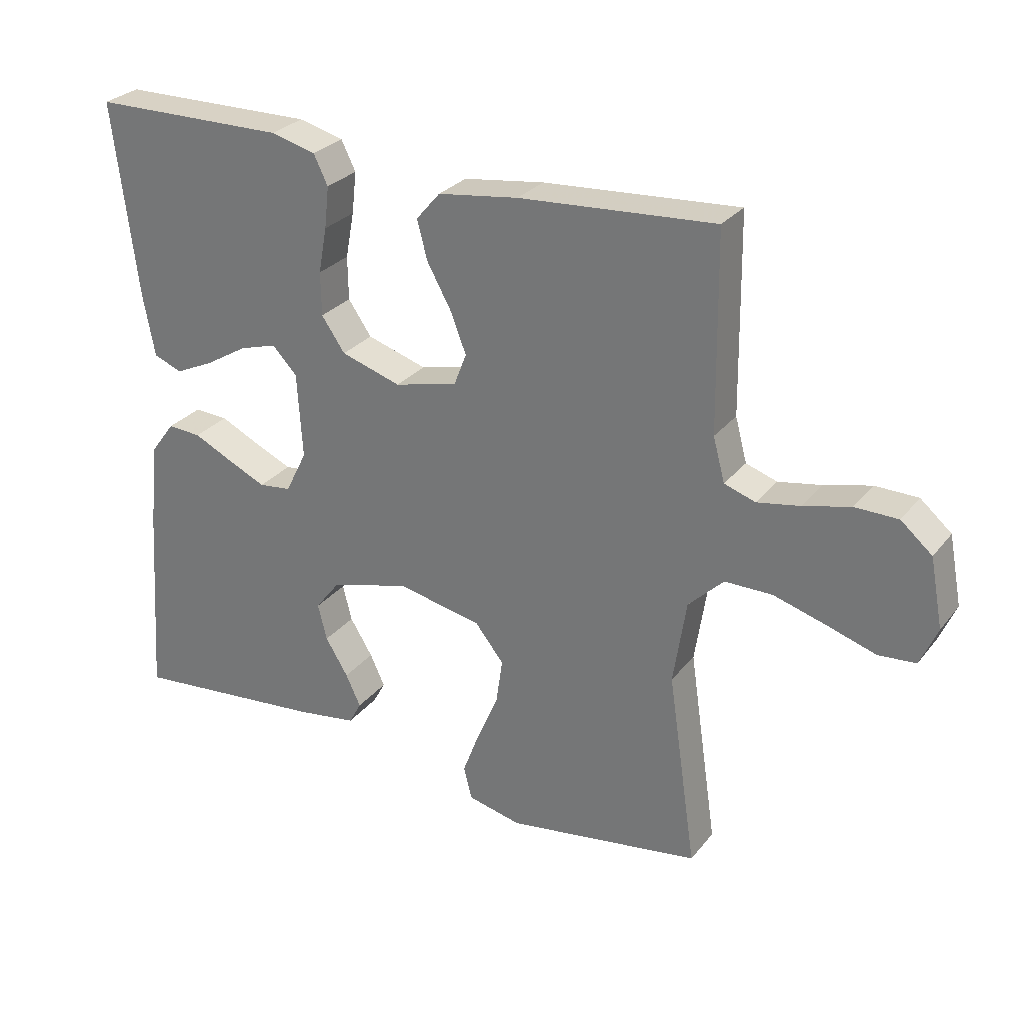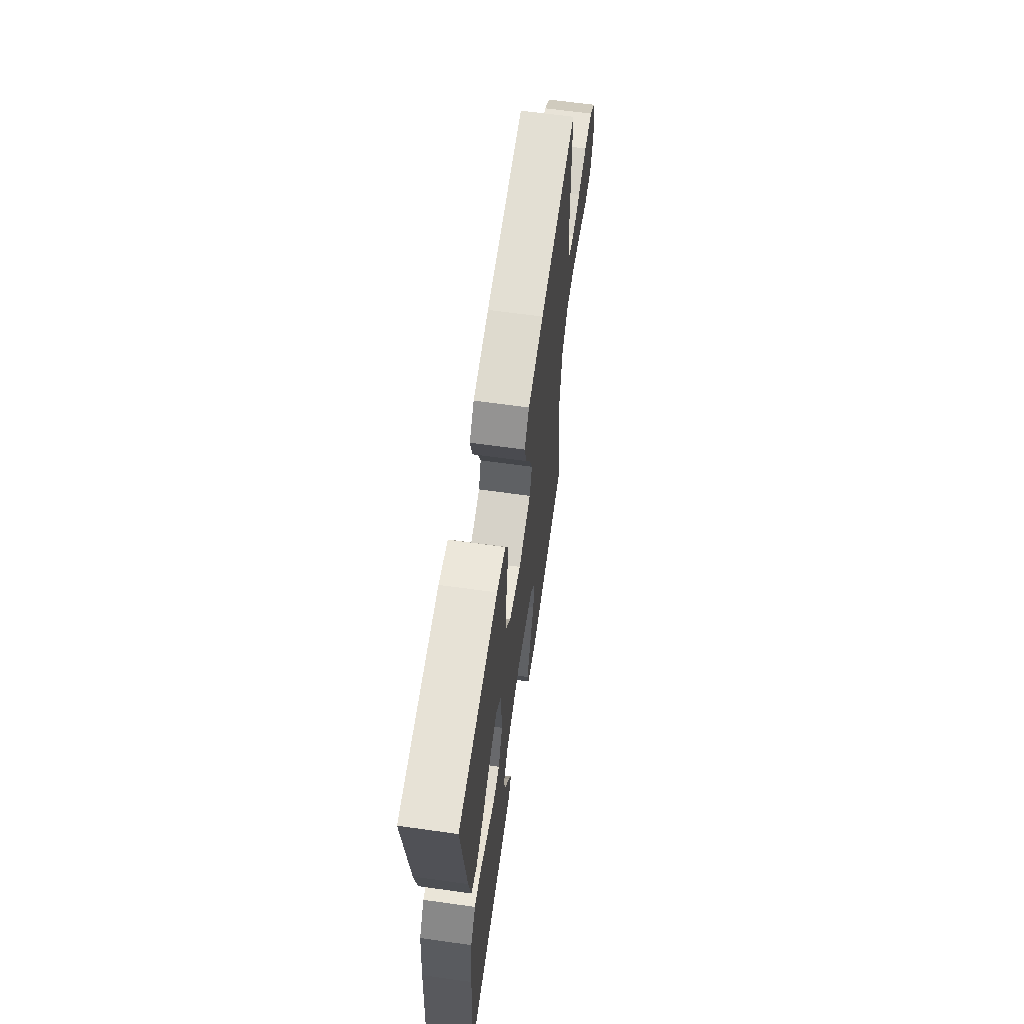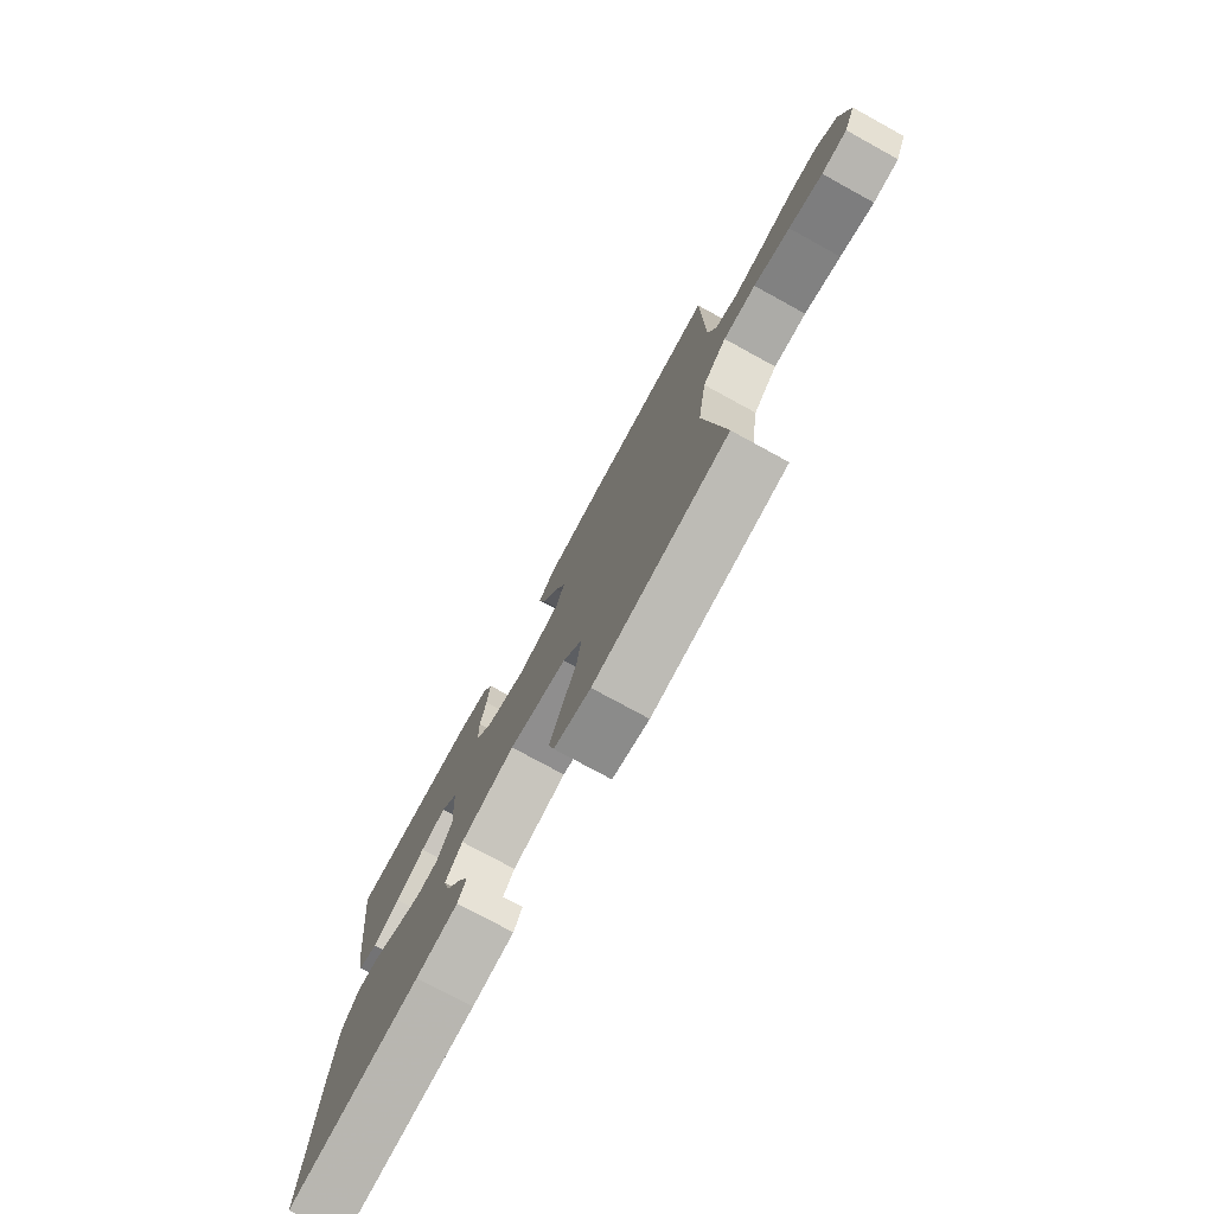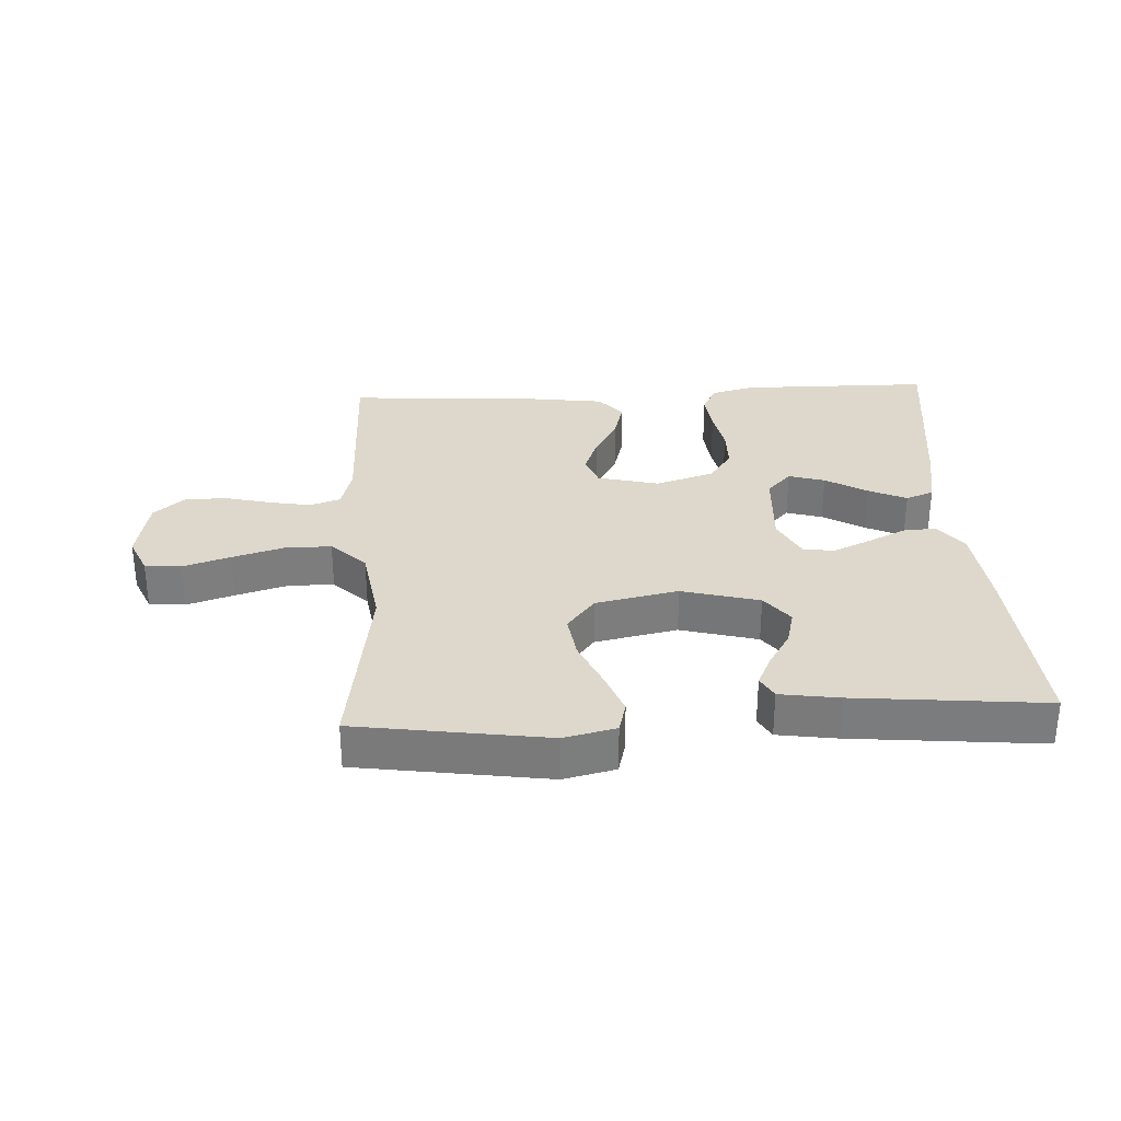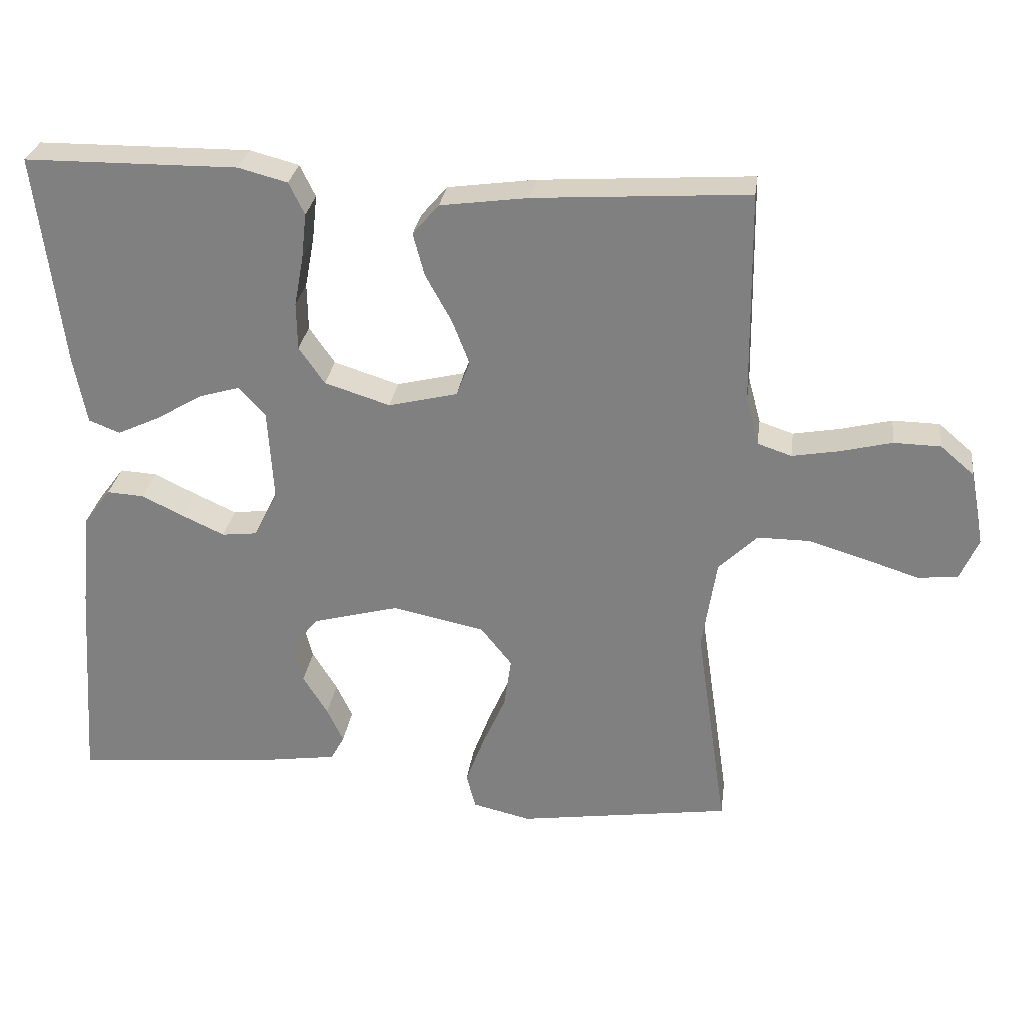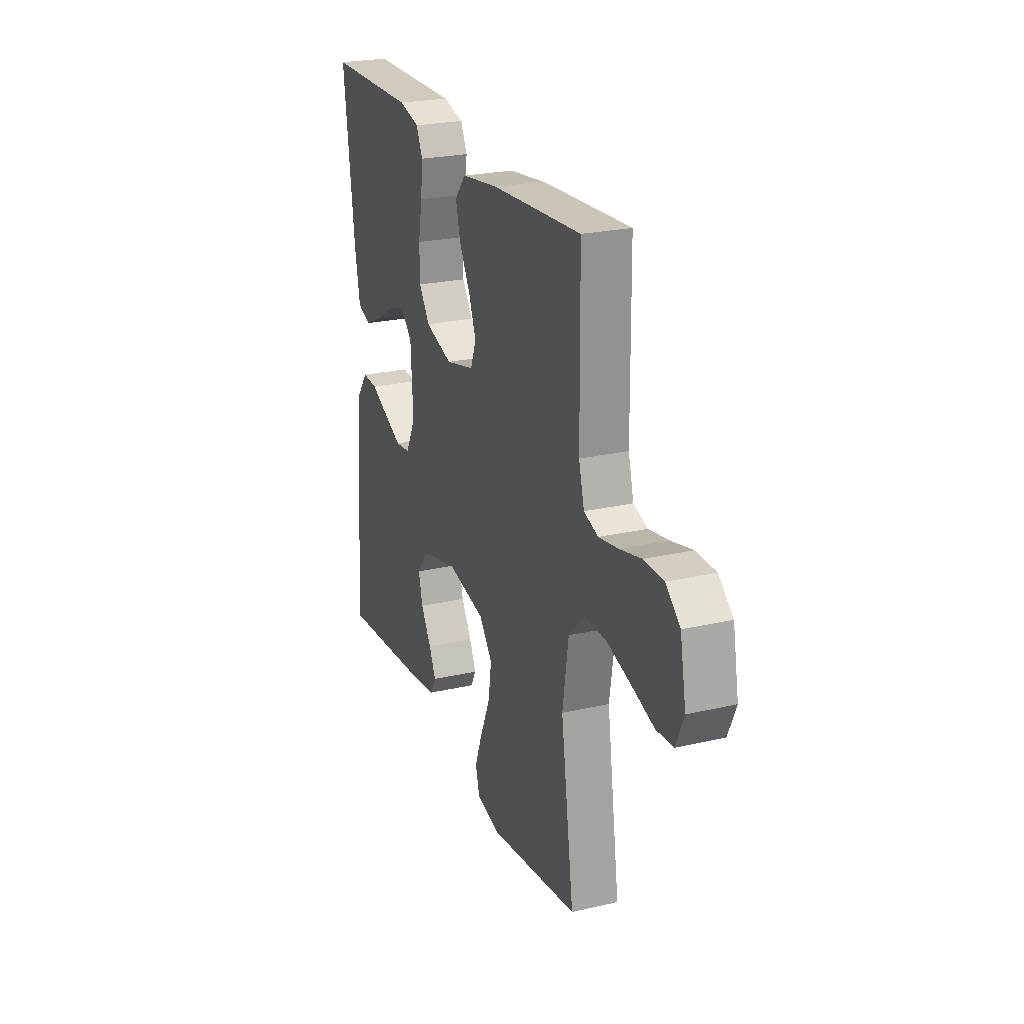
<metadata>
{"format":"obj","ext":"obj","renderer":"f3d","projection":"perspective","resolution":1024,"background":"white","views":[{"elev":28.1,"azim":30.2,"up":"+Z"},{"elev":63.1,"azim":-81.9,"up":"+Z"},{"elev":-76.2,"azim":61.3,"up":"+Z"},{"elev":31.1,"azim":176.9,"up":"+Y"},{"elev":28.7,"azim":7.8,"up":"+Z"},{"elev":24.2,"azim":69.0,"up":"+Z"}]}
</metadata>
<code>
v -0.5 0.07 -0.5
v -0.479 0.07 -0.2
v -0.465 0.07 -0.064
v -0.427 0.07 -0.013
v -0.375 0.07 -0.016
v -0.315 0.07 -0.045
v -0.256 0.07 -0.072
v -0.206 0.07 -0.066
v -0.173 0.07 0
v -0.181 0.07 0.131
v -0.219 0.07 0.171
v -0.276 0.07 0.154
v -0.341 0.07 0.115
v -0.401 0.07 0.087
v -0.445 0.07 0.104
v -0.463 0.07 0.2
v -0.5 0.07 0.5
v -0.2 0.07 0.503
v -0.131 0.07 0.485
v -0.109 0.07 0.44
v -0.116 0.07 0.376
v -0.129 0.07 0.306
v -0.128 0.07 0.239
v -0.092 0.07 0.187
v 0 0.07 0.158
v 0.097 0.07 0.182
v 0.116 0.07 0.231
v 0.092 0.07 0.293
v 0.055 0.07 0.36
v 0.039 0.07 0.42
v 0.076 0.07 0.463
v 0.2 0.07 0.48
v 0.5 0.07 0.5
v 0.504 0.07 0.2
v 0.522 0.07 0.133
v 0.57 0.07 0.117
v 0.636 0.07 0.129
v 0.708 0.07 0.147
v 0.774 0.07 0.146
v 0.822 0.07 0.105
v 0.842 0.07 0
v 0.816 0.07 -0.06
v 0.759 0.07 -0.065
v 0.684 0.07 -0.041
v 0.603 0.07 -0.017
v 0.53 0.07 -0.017
v 0.476 0.07 -0.07
v 0.456 0.07 -0.2
v 0.5 0.07 -0.5
v 0.2 0.07 -0.545
v 0.118 0.07 -0.526
v 0.105 0.07 -0.476
v 0.131 0.07 -0.407
v 0.164 0.07 -0.331
v 0.174 0.07 -0.26
v 0.13 0.07 -0.205
v 0 0.07 -0.178
v -0.122 0.07 -0.211
v -0.16 0.07 -0.26
v -0.146 0.07 -0.316
v -0.111 0.07 -0.373
v -0.088 0.07 -0.422
v -0.107 0.07 -0.457
v -0.2 0.07 -0.471
v -0.5 0 -0.5
v -0.479 0 -0.2
v -0.465 0 -0.064
v -0.427 0 -0.013
v -0.375 0 -0.016
v -0.315 0 -0.045
v -0.256 0 -0.072
v -0.206 0 -0.066
v -0.173 0 0
v -0.181 0 0.131
v -0.219 0 0.171
v -0.276 0 0.154
v -0.341 0 0.115
v -0.401 0 0.087
v -0.445 0 0.104
v -0.463 0 0.2
v -0.5 0 0.5
v -0.2 0 0.503
v -0.131 0 0.485
v -0.109 0 0.44
v -0.116 0 0.376
v -0.129 0 0.306
v -0.128 0 0.239
v -0.092 0 0.187
v 0 0 0.158
v 0.097 0 0.182
v 0.116 0 0.231
v 0.092 0 0.293
v 0.055 0 0.36
v 0.039 0 0.42
v 0.076 0 0.463
v 0.2 0 0.48
v 0.5 0 0.5
v 0.504 0 0.2
v 0.522 0 0.133
v 0.57 0 0.117
v 0.636 0 0.129
v 0.708 0 0.147
v 0.774 0 0.146
v 0.822 0 0.105
v 0.842 0 0
v 0.816 0 -0.06
v 0.759 0 -0.065
v 0.684 0 -0.041
v 0.603 0 -0.017
v 0.53 0 -0.017
v 0.476 0 -0.07
v 0.456 0 -0.2
v 0.5 0 -0.5
v 0.2 0 -0.545
v 0.118 0 -0.526
v 0.105 0 -0.476
v 0.131 0 -0.407
v 0.164 0 -0.331
v 0.174 0 -0.26
v 0.13 0 -0.205
v 0 0 -0.178
v -0.122 0 -0.211
v -0.16 0 -0.26
v -0.146 0 -0.316
v -0.111 0 -0.373
v -0.088 0 -0.422
v -0.107 0 -0.457
v -0.2 0 -0.471
f 60 61 62 63
f 60 63 64 1
f 51 52 53 54
f 49 50 51 54
f 48 49 54 55
f 47 48 55 56
f 41 42 43 44
f 41 44 45
f 40 41 45 46
f 37 38 39 40
f 36 37 40 46
f 31 32 33 34
f 31 34 35
f 28 29 30 31
f 27 28 31 35
f 26 27 35 36
f 19 20 21 22
f 17 18 19 22
f 17 22 23
f 16 17 23 24
f 12 13 14 15
f 11 12 15 16
f 3 4 5 6
f 3 6 7
f 2 3 7
f 59 60 1 2
f 58 59 2 7
f 57 58 7 8
f 56 57 8 9
f 47 56 9 10
f 46 47 10 11
f 25 26 36 46
f 25 46 11
f 11 16 24 25
f 127 126 125 124
f 65 128 127 124
f 118 117 116 115
f 118 115 114 113
f 119 118 113 112
f 120 119 112 111
f 108 107 106 105
f 109 108 105
f 110 109 105 104
f 104 103 102 101
f 110 104 101 100
f 98 97 96 95
f 99 98 95
f 95 94 93 92
f 99 95 92 91
f 100 99 91 90
f 86 85 84 83
f 86 83 82 81
f 87 86 81
f 88 87 81 80
f 79 78 77 76
f 80 79 76 75
f 70 69 68 67
f 71 70 67
f 71 67 66
f 66 65 124 123
f 71 66 123 122
f 72 71 122 121
f 73 72 121 120
f 74 73 120 111
f 75 74 111 110
f 110 100 90 89
f 75 110 89
f 89 88 80 75
f 1 65 66 2
f 2 66 67 3
f 3 67 68 4
f 4 68 69 5
f 5 69 70 6
f 6 70 71 7
f 7 71 72 8
f 8 72 73 9
f 9 73 74 10
f 10 74 75 11
f 11 75 76 12
f 12 76 77 13
f 13 77 78 14
f 14 78 79 15
f 15 79 80 16
f 16 80 81 17
f 17 81 82 18
f 18 82 83 19
f 19 83 84 20
f 20 84 85 21
f 21 85 86 22
f 22 86 87 23
f 23 87 88 24
f 24 88 89 25
f 25 89 90 26
f 26 90 91 27
f 27 91 92 28
f 28 92 93 29
f 29 93 94 30
f 30 94 95 31
f 31 95 96 32
f 32 96 97 33
f 33 97 98 34
f 34 98 99 35
f 35 99 100 36
f 36 100 101 37
f 37 101 102 38
f 38 102 103 39
f 39 103 104 40
f 40 104 105 41
f 41 105 106 42
f 42 106 107 43
f 43 107 108 44
f 44 108 109 45
f 45 109 110 46
f 46 110 111 47
f 47 111 112 48
f 48 112 113 49
f 49 113 114 50
f 50 114 115 51
f 51 115 116 52
f 52 116 117 53
f 53 117 118 54
f 54 118 119 55
f 55 119 120 56
f 56 120 121 57
f 57 121 122 58
f 58 122 123 59
f 59 123 124 60
f 60 124 125 61
f 61 125 126 62
f 62 126 127 63
f 63 127 128 64
f 64 128 65 1

</code>
